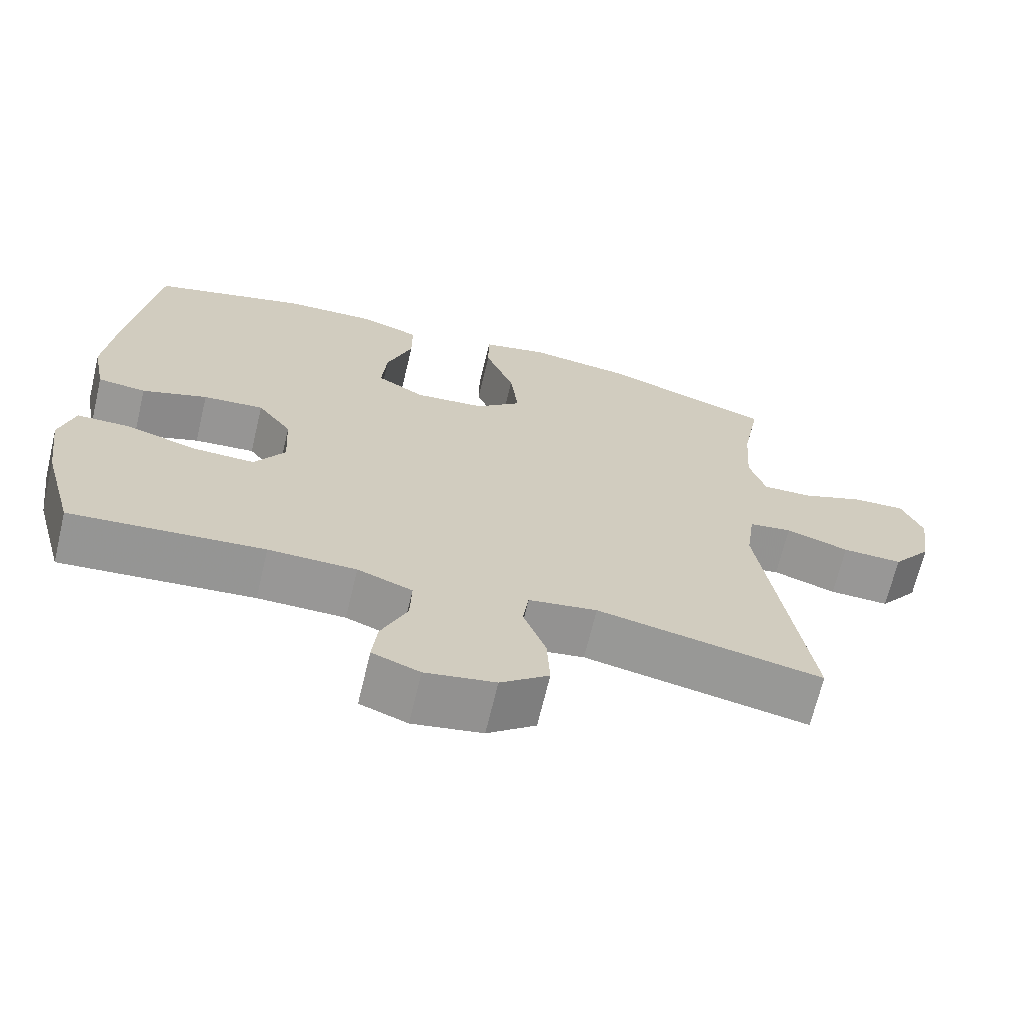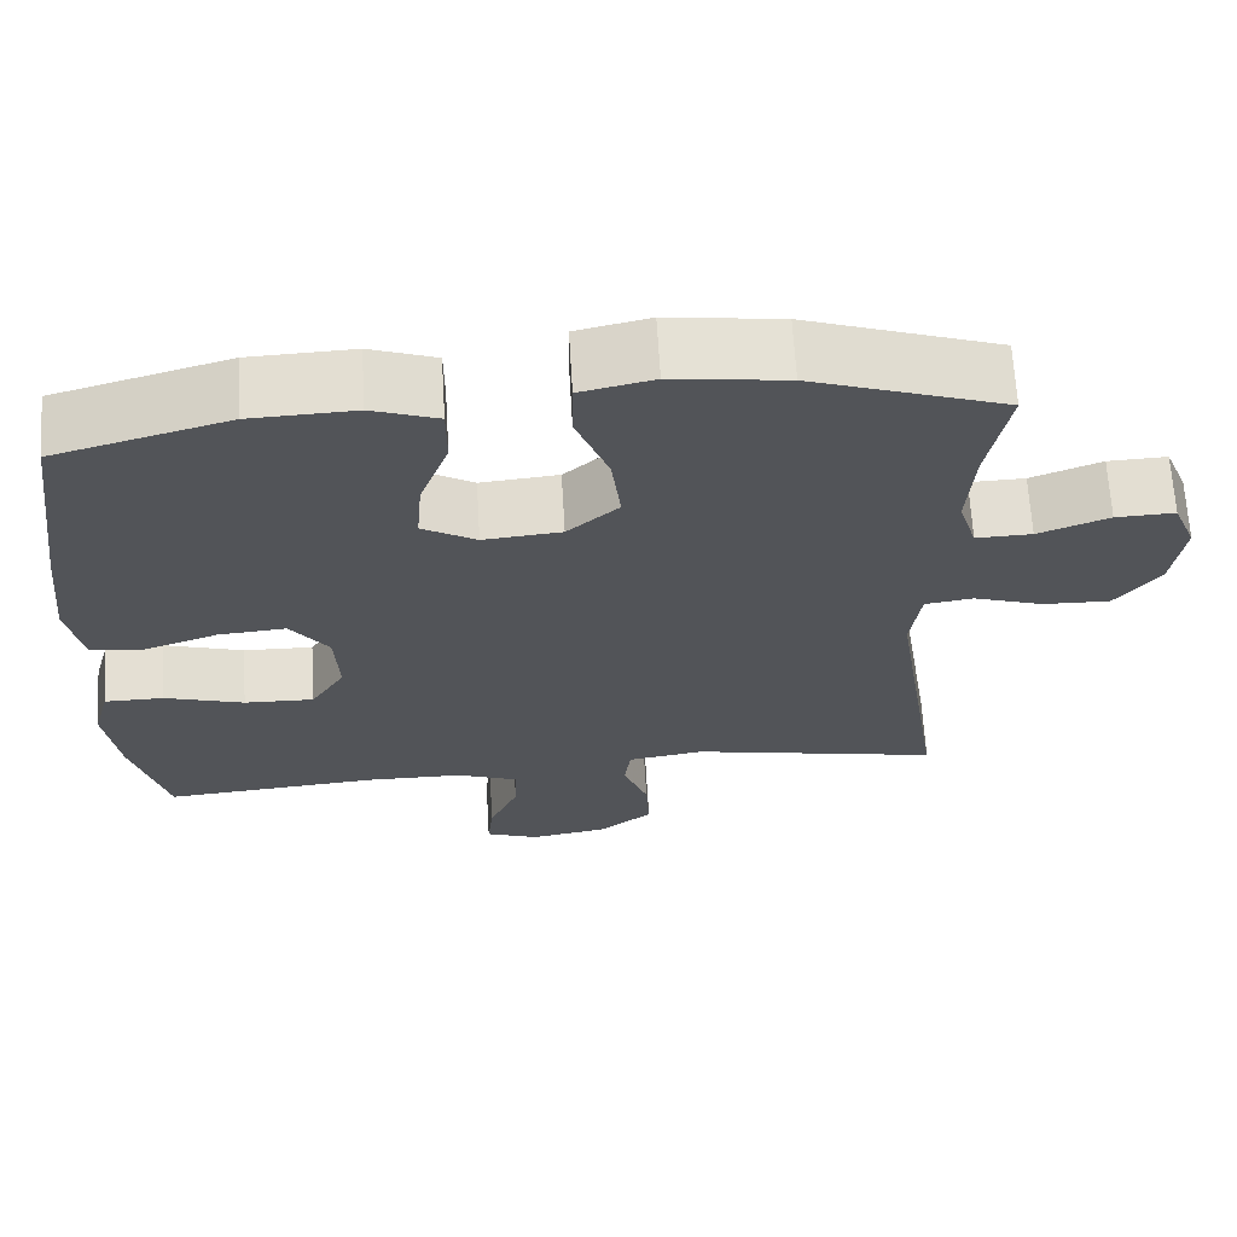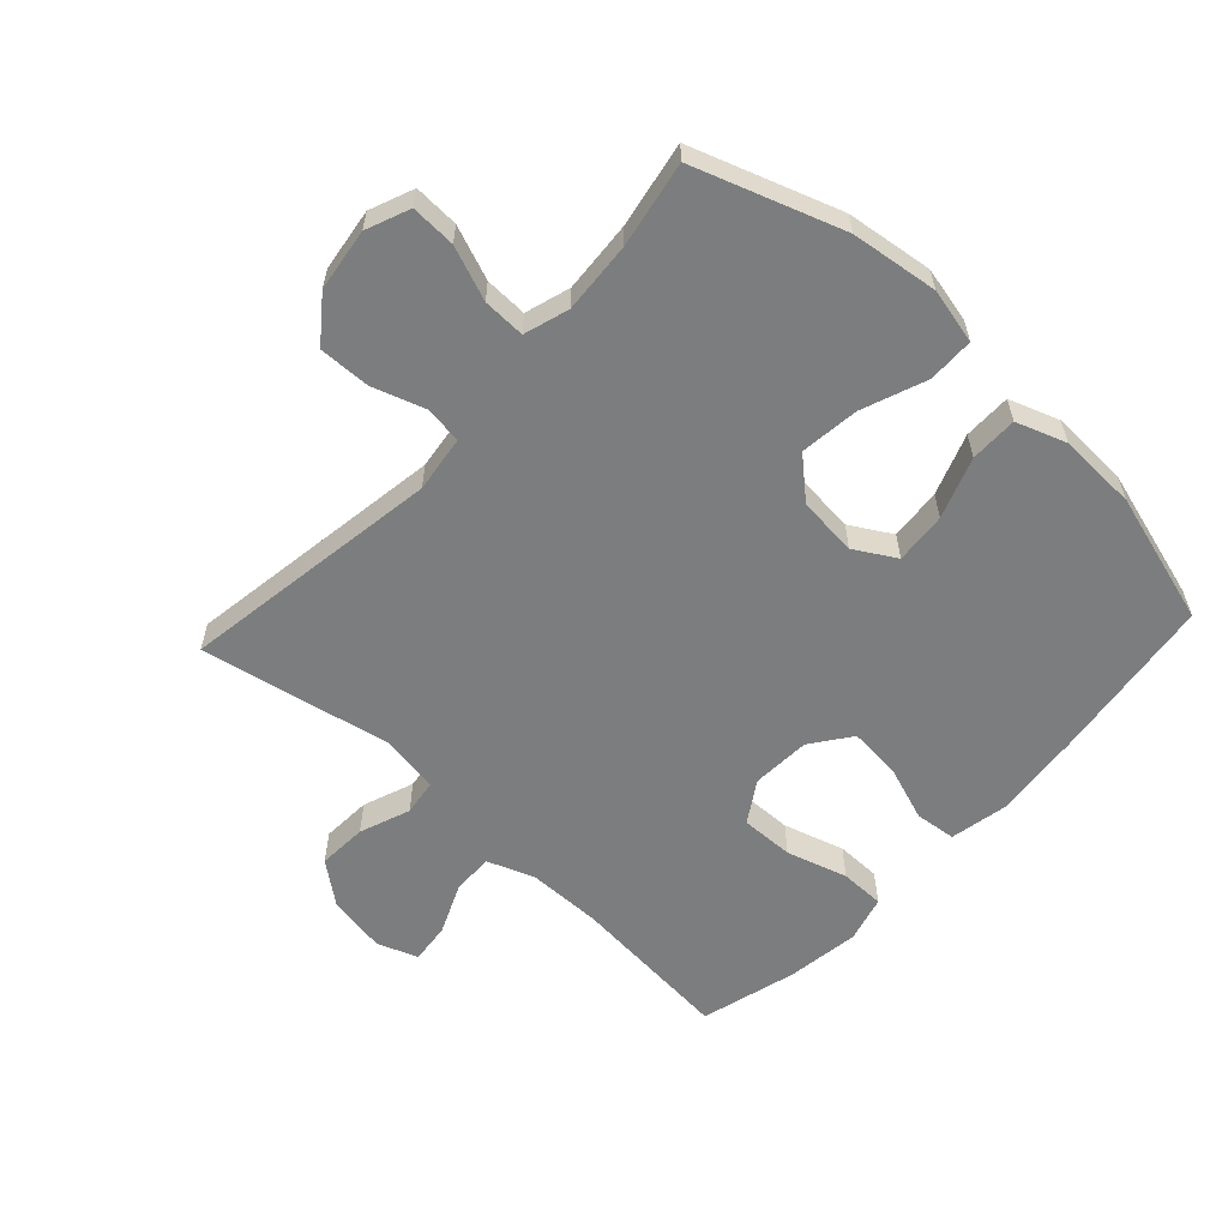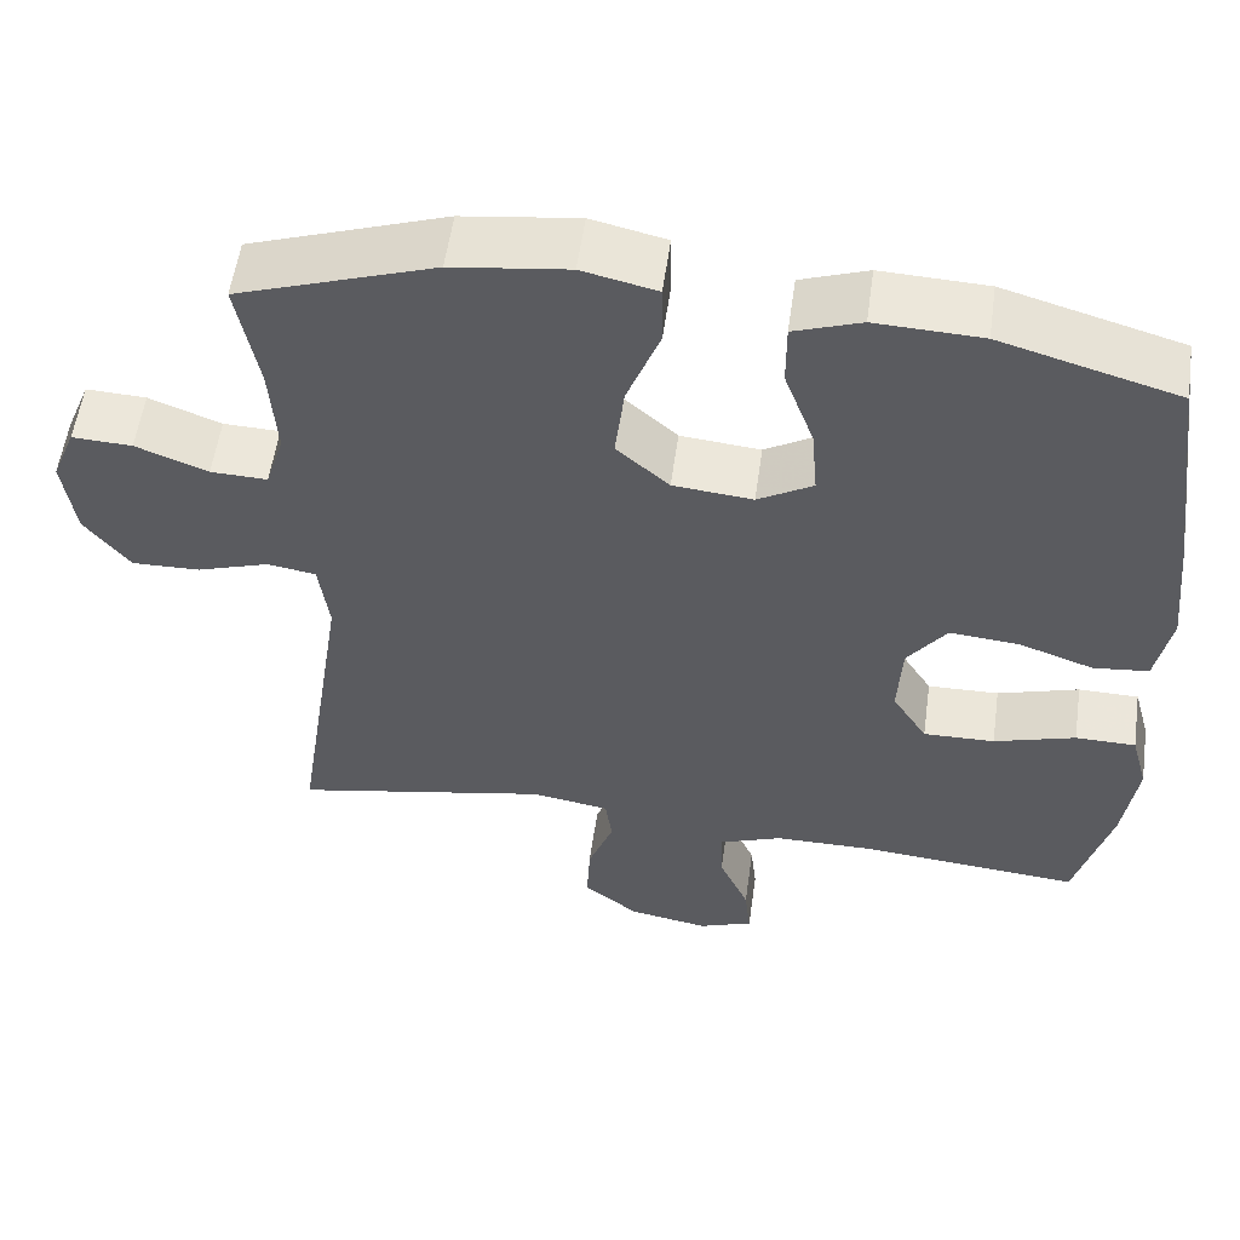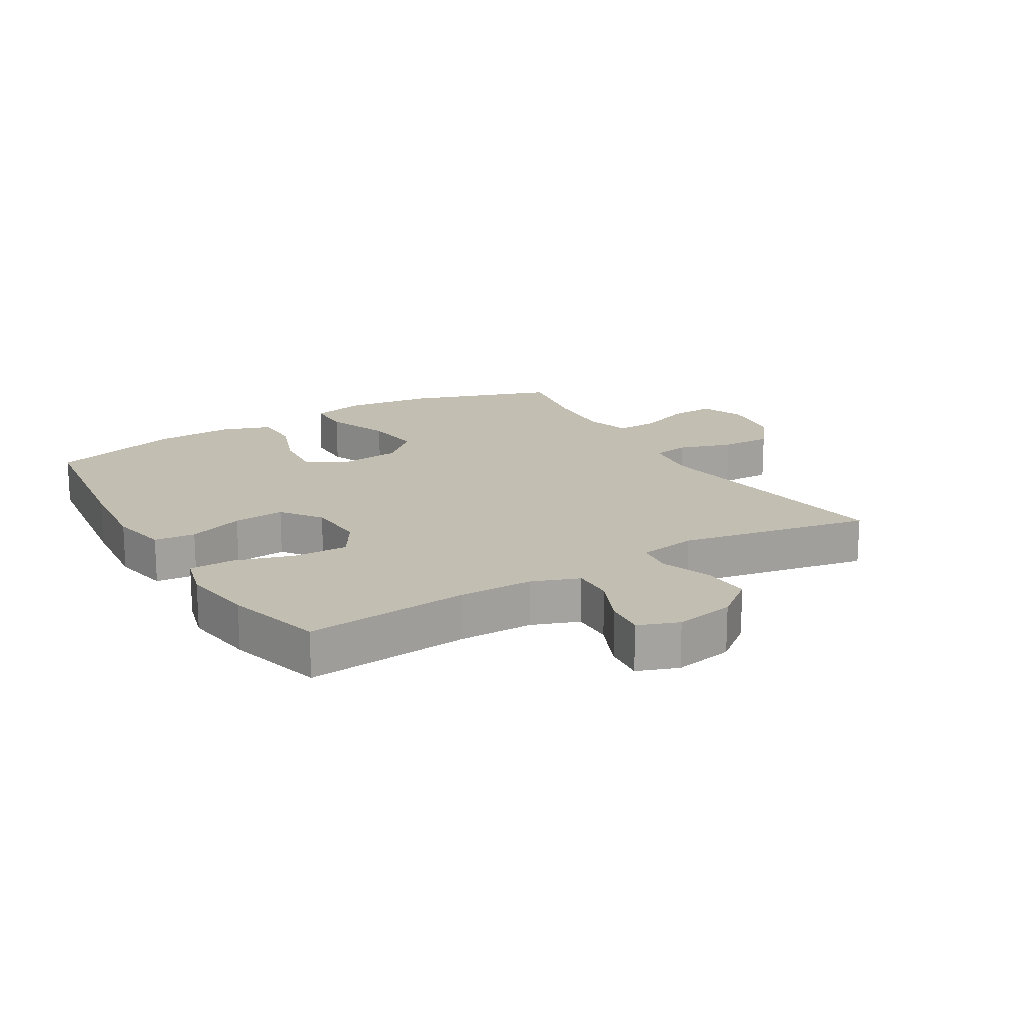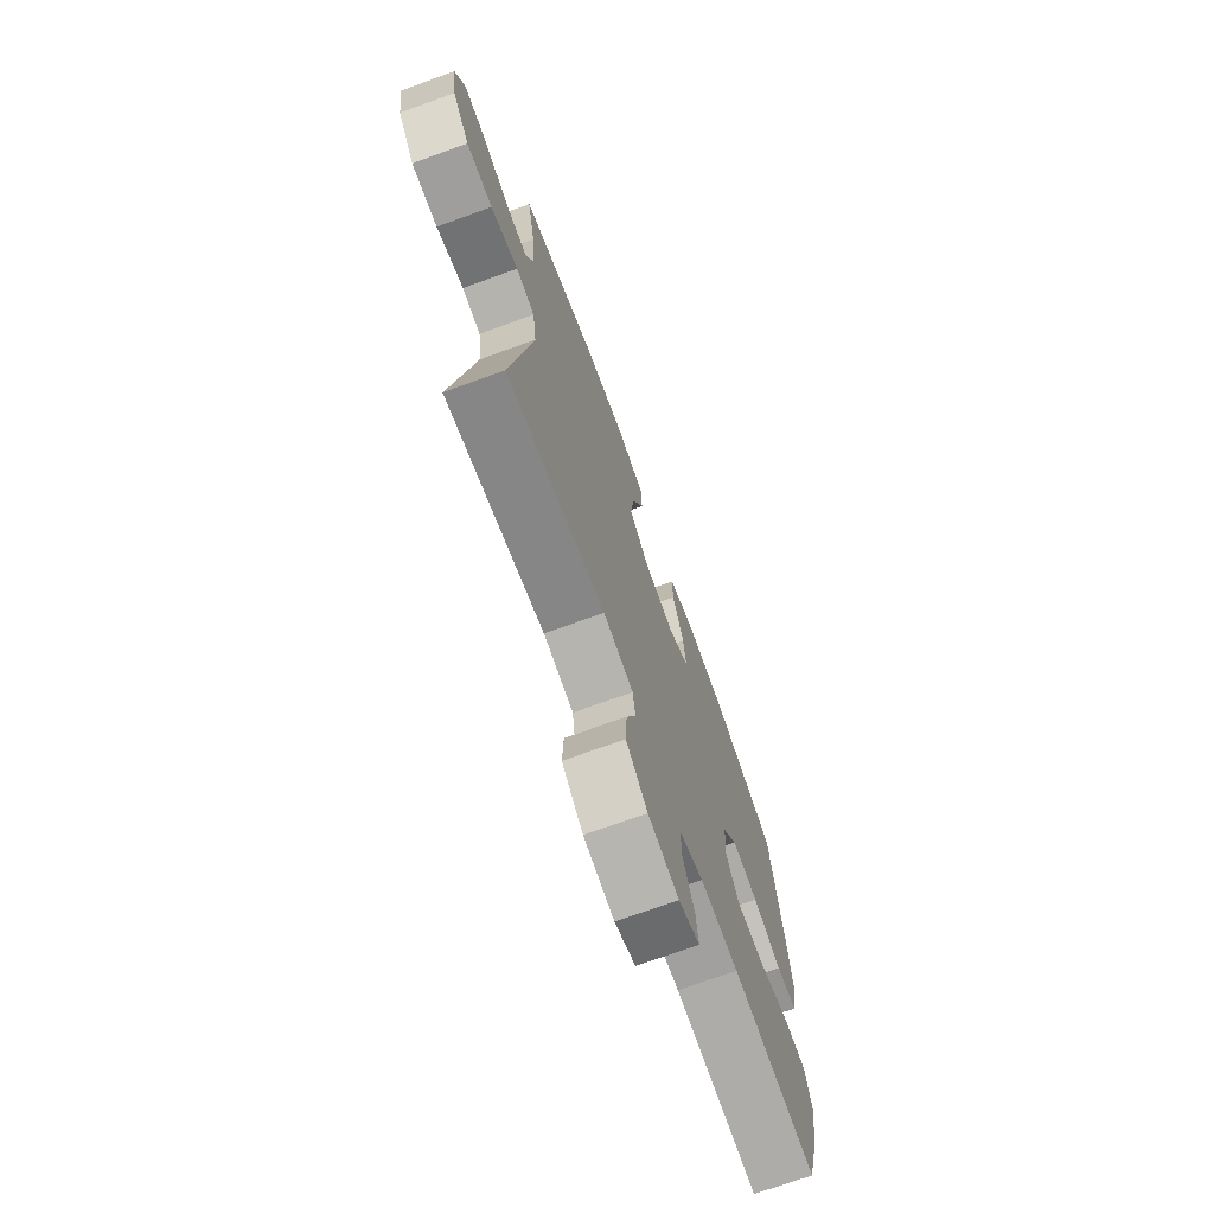
<metadata>
{"format":"obj","ext":"obj","renderer":"f3d","projection":"perspective","resolution":1024,"background":"white","views":[{"elev":-68.2,"azim":166.6,"up":"+Z"},{"elev":66.4,"azim":176.6,"up":"+Z"},{"elev":-59.0,"azim":-42.7,"up":"+Y"},{"elev":55.6,"azim":8.0,"up":"+Z"},{"elev":17.5,"azim":149.0,"up":"+Y"},{"elev":-72.3,"azim":-70.1,"up":"+Z"}]}
</metadata>
<code>
v 0.5 0.07 -0.5
v 0.24 0.07 -0.477
v 0.122 0.07 -0.478
v 0.048 0.07 -0.506
v 0.05 0.07 -0.571
v 0.085 0.07 -0.651
v 0.092 0.07 -0.715
v 0.028 0.07 -0.739
v -0.066 0.07 -0.722
v -0.131 0.07 -0.671
v -0.127 0.07 -0.593
v -0.097 0.07 -0.513
v -0.105 0.07 -0.456
v -0.197 0.07 -0.441
v -0.5 0.07 -0.5
v -0.437 0.07 -0.086
v -0.449 0.07 0.003
v -0.507 0.07 0.012
v -0.592 0.07 -0.016
v -0.673 0.07 -0.018
v -0.726 0.07 0.051
v -0.74 0.07 0.15
v -0.712 0.07 0.219
v -0.641 0.07 0.216
v -0.556 0.07 0.183
v -0.489 0.07 0.181
v -0.467 0.07 0.252
v -0.475 0.07 0.365
v -0.5 0.07 0.5
v -0.268 0.07 0.58
v -0.131 0.07 0.598
v -0.043 0.07 0.578
v -0.042 0.07 0.505
v -0.081 0.07 0.403
v -0.092 0.07 0.31
v -0.03 0.07 0.255
v 0.064 0.07 0.246
v 0.129 0.07 0.284
v 0.122 0.07 0.366
v 0.087 0.07 0.462
v 0.087 0.07 0.537
v 0.166 0.07 0.565
v 0.291 0.07 0.56
v 0.5 0.07 0.5
v 0.536 0.07 0.232
v 0.55 0.07 0.094
v 0.532 0.07 0.002
v 0.467 0.07 -0.005
v 0.379 0.07 0.026
v 0.297 0.07 0.033
v 0.251 0.07 -0.03
v 0.246 0.07 -0.123
v 0.287 0.07 -0.188
v 0.371 0.07 -0.186
v 0.467 0.07 -0.157
v 0.538 0.07 -0.158
v 0.558 0.07 -0.231
v 0.542 0.07 -0.346
v 0.5 0 -0.5
v 0.24 0 -0.477
v 0.122 0 -0.478
v 0.048 0 -0.506
v 0.05 0 -0.571
v 0.085 0 -0.651
v 0.092 0 -0.715
v 0.028 0 -0.739
v -0.066 0 -0.722
v -0.131 0 -0.671
v -0.127 0 -0.593
v -0.097 0 -0.513
v -0.105 0 -0.456
v -0.197 0 -0.441
v -0.5 0 -0.5
v -0.437 0 -0.086
v -0.449 0 0.003
v -0.507 0 0.012
v -0.592 0 -0.016
v -0.673 0 -0.018
v -0.726 0 0.051
v -0.74 0 0.15
v -0.712 0 0.219
v -0.641 0 0.216
v -0.556 0 0.183
v -0.489 0 0.181
v -0.467 0 0.252
v -0.475 0 0.365
v -0.5 0 0.5
v -0.268 0 0.58
v -0.131 0 0.598
v -0.043 0 0.578
v -0.042 0 0.505
v -0.081 0 0.403
v -0.092 0 0.31
v -0.03 0 0.255
v 0.064 0 0.246
v 0.129 0 0.284
v 0.122 0 0.366
v 0.087 0 0.462
v 0.087 0 0.537
v 0.166 0 0.565
v 0.291 0 0.56
v 0.5 0 0.5
v 0.536 0 0.232
v 0.55 0 0.094
v 0.532 0 0.002
v 0.467 0 -0.005
v 0.379 0 0.026
v 0.297 0 0.033
v 0.251 0 -0.03
v 0.246 0 -0.123
v 0.287 0 -0.188
v 0.371 0 -0.186
v 0.467 0 -0.157
v 0.538 0 -0.158
v 0.558 0 -0.231
v 0.542 0 -0.346
f 58 1 2
f 57 58 2
f 56 57 2
f 55 56 2
f 54 55 2
f 53 54 2 3
f 52 53 3 4
f 51 52 4
f 47 48 49
f 46 47 49
f 45 46 49
f 44 45 49
f 43 44 49
f 42 43 49
f 41 42 49
f 40 41 49
f 39 40 49
f 38 39 49 50
f 37 38 50 51
f 32 33 34
f 31 32 34
f 30 31 34
f 29 30 34
f 28 29 34
f 27 28 34 35
f 26 27 35 36
f 23 24 25
f 22 23 25
f 21 22 25
f 20 21 25
f 19 20 25
f 18 19 25
f 17 18 25 26
f 14 15 16
f 13 14 16 17
f 10 11 12
f 9 10 12
f 8 9 12
f 7 8 12
f 6 7 12
f 5 6 12
f 4 5 12 13
f 36 37 51
f 26 36 51
f 17 26 51
f 13 17 51
f 4 13 51
f 60 59 116
f 60 116 115
f 60 115 114
f 60 114 113
f 60 113 112
f 61 60 112 111
f 62 61 111 110
f 62 110 109
f 107 106 105
f 107 105 104
f 107 104 103
f 107 103 102
f 107 102 101
f 107 101 100
f 107 100 99
f 107 99 98
f 107 98 97
f 108 107 97 96
f 109 108 96 95
f 92 91 90
f 92 90 89
f 92 89 88
f 92 88 87
f 92 87 86
f 93 92 86 85
f 94 93 85 84
f 83 82 81
f 83 81 80
f 83 80 79
f 83 79 78
f 83 78 77
f 83 77 76
f 84 83 76 75
f 74 73 72
f 75 74 72 71
f 70 69 68
f 70 68 67
f 70 67 66
f 70 66 65
f 70 65 64
f 70 64 63
f 71 70 63 62
f 109 95 94
f 109 94 84
f 109 84 75
f 109 75 71
f 109 71 62
f 1 59 60 2
f 2 60 61 3
f 3 61 62 4
f 4 62 63 5
f 5 63 64 6
f 6 64 65 7
f 7 65 66 8
f 8 66 67 9
f 9 67 68 10
f 10 68 69 11
f 11 69 70 12
f 12 70 71 13
f 13 71 72 14
f 14 72 73 15
f 15 73 74 16
f 16 74 75 17
f 17 75 76 18
f 18 76 77 19
f 19 77 78 20
f 20 78 79 21
f 21 79 80 22
f 22 80 81 23
f 23 81 82 24
f 24 82 83 25
f 25 83 84 26
f 26 84 85 27
f 27 85 86 28
f 28 86 87 29
f 29 87 88 30
f 30 88 89 31
f 31 89 90 32
f 32 90 91 33
f 33 91 92 34
f 34 92 93 35
f 35 93 94 36
f 36 94 95 37
f 37 95 96 38
f 38 96 97 39
f 39 97 98 40
f 40 98 99 41
f 41 99 100 42
f 42 100 101 43
f 43 101 102 44
f 44 102 103 45
f 45 103 104 46
f 46 104 105 47
f 47 105 106 48
f 48 106 107 49
f 49 107 108 50
f 50 108 109 51
f 51 109 110 52
f 52 110 111 53
f 53 111 112 54
f 54 112 113 55
f 55 113 114 56
f 56 114 115 57
f 57 115 116 58
f 58 116 59 1

</code>
